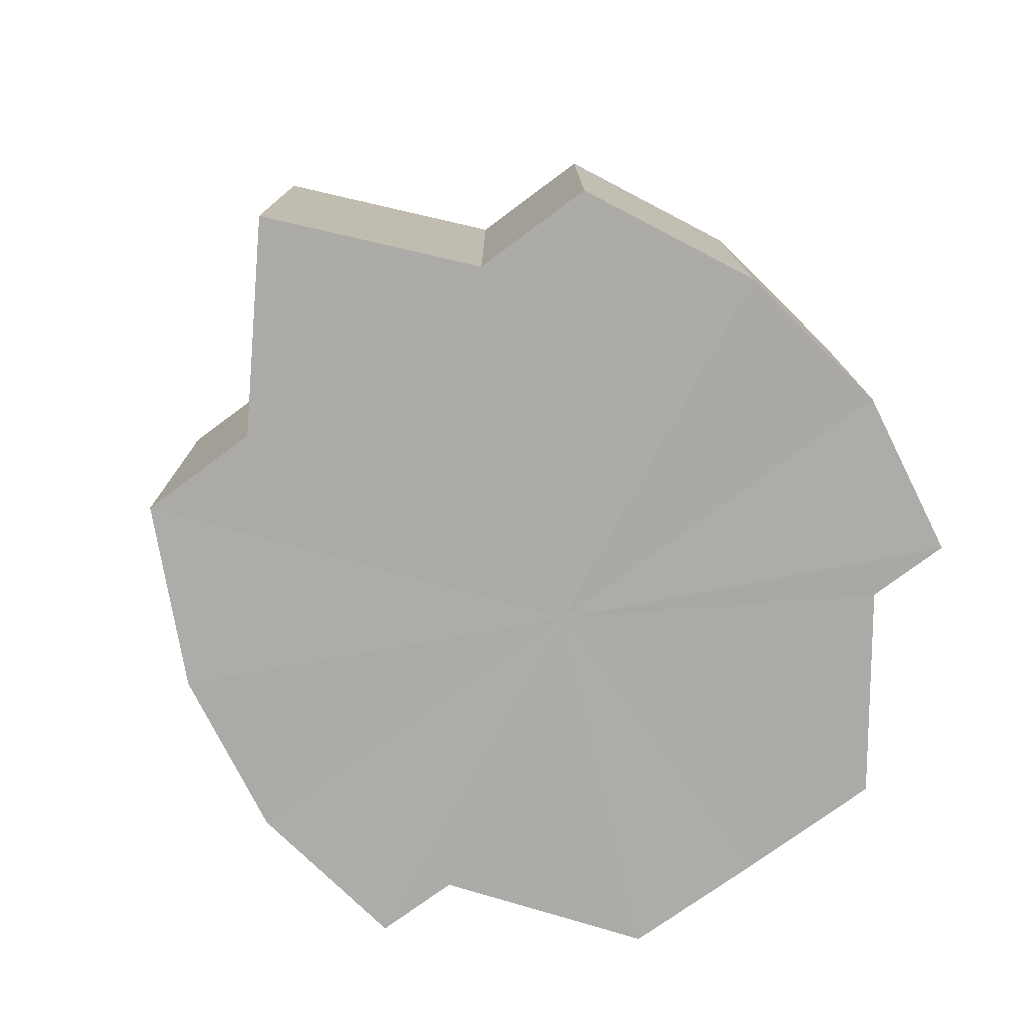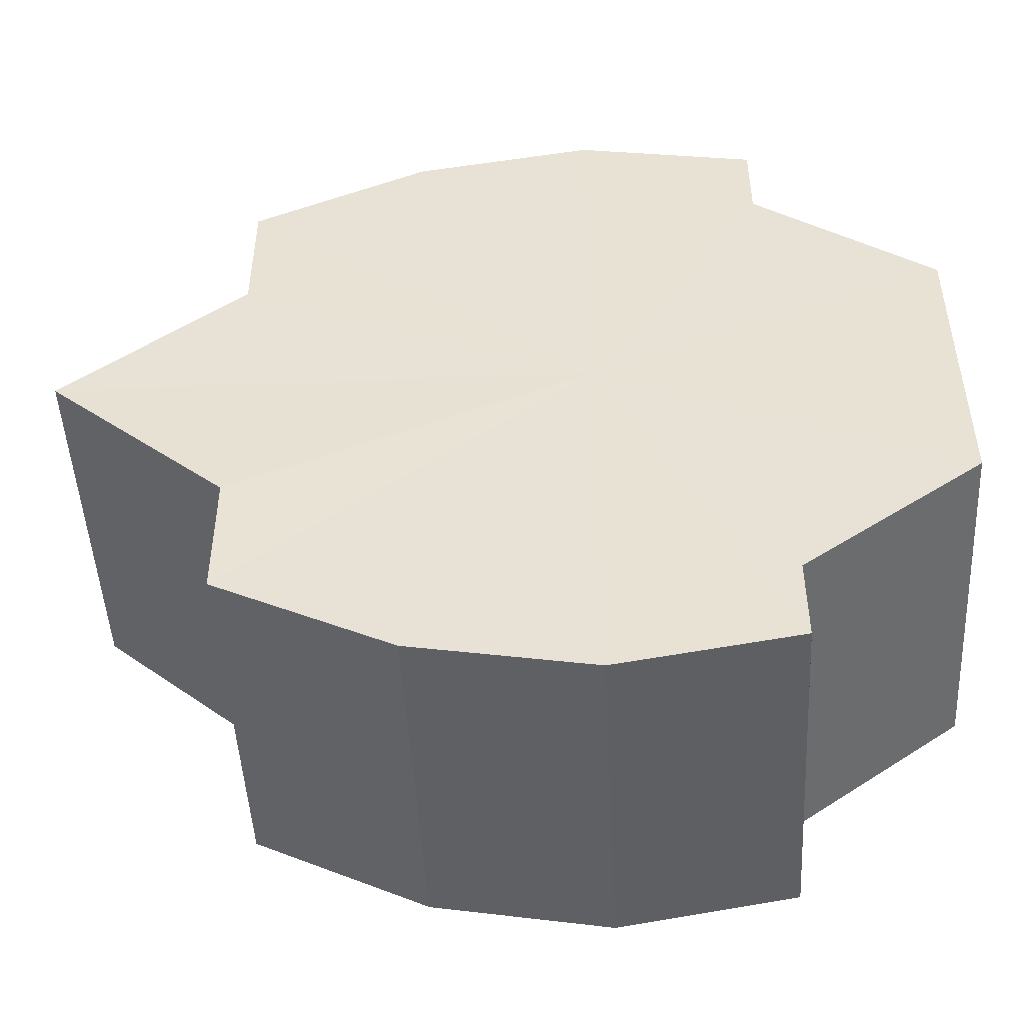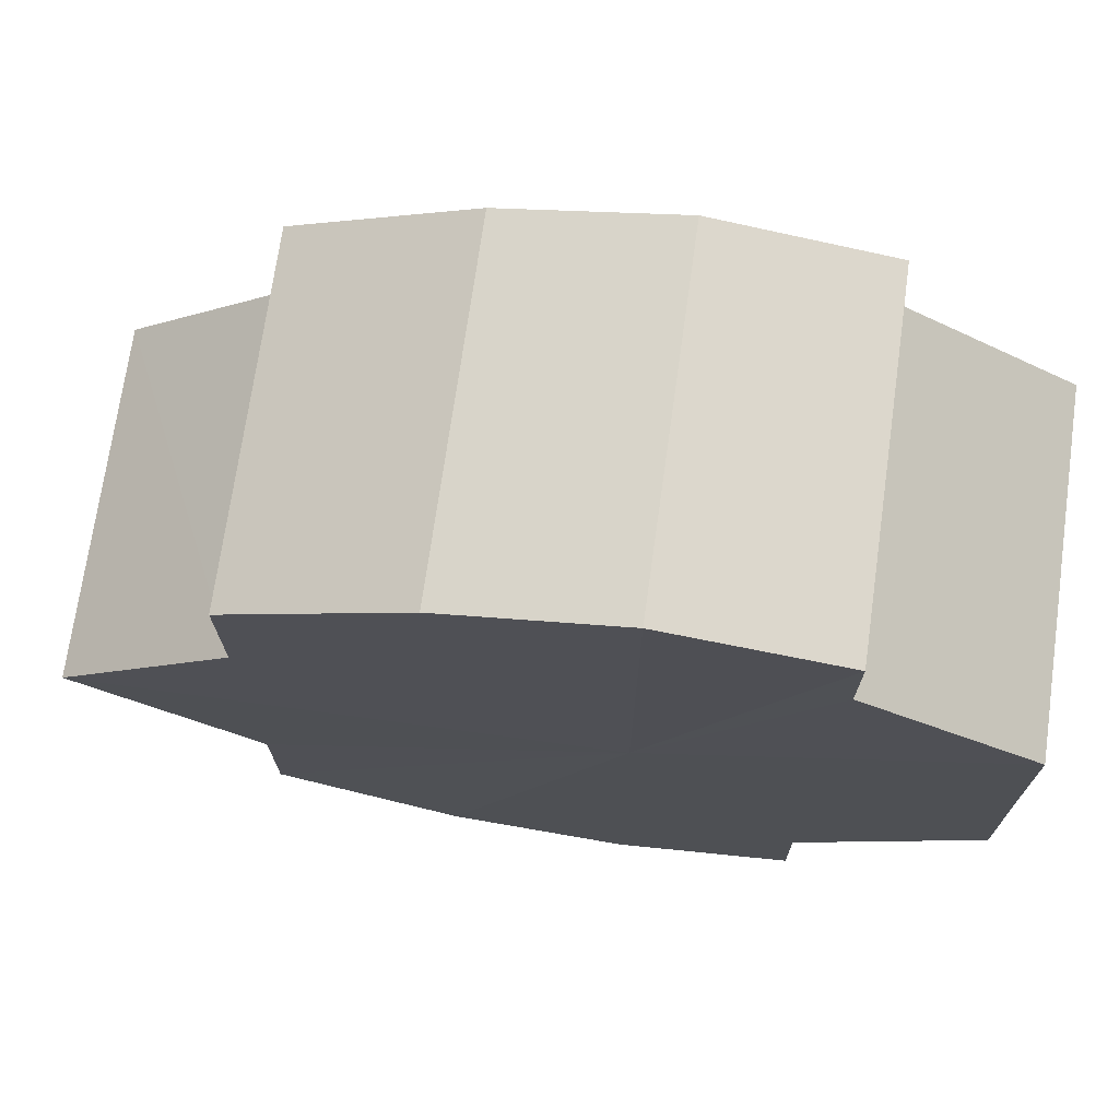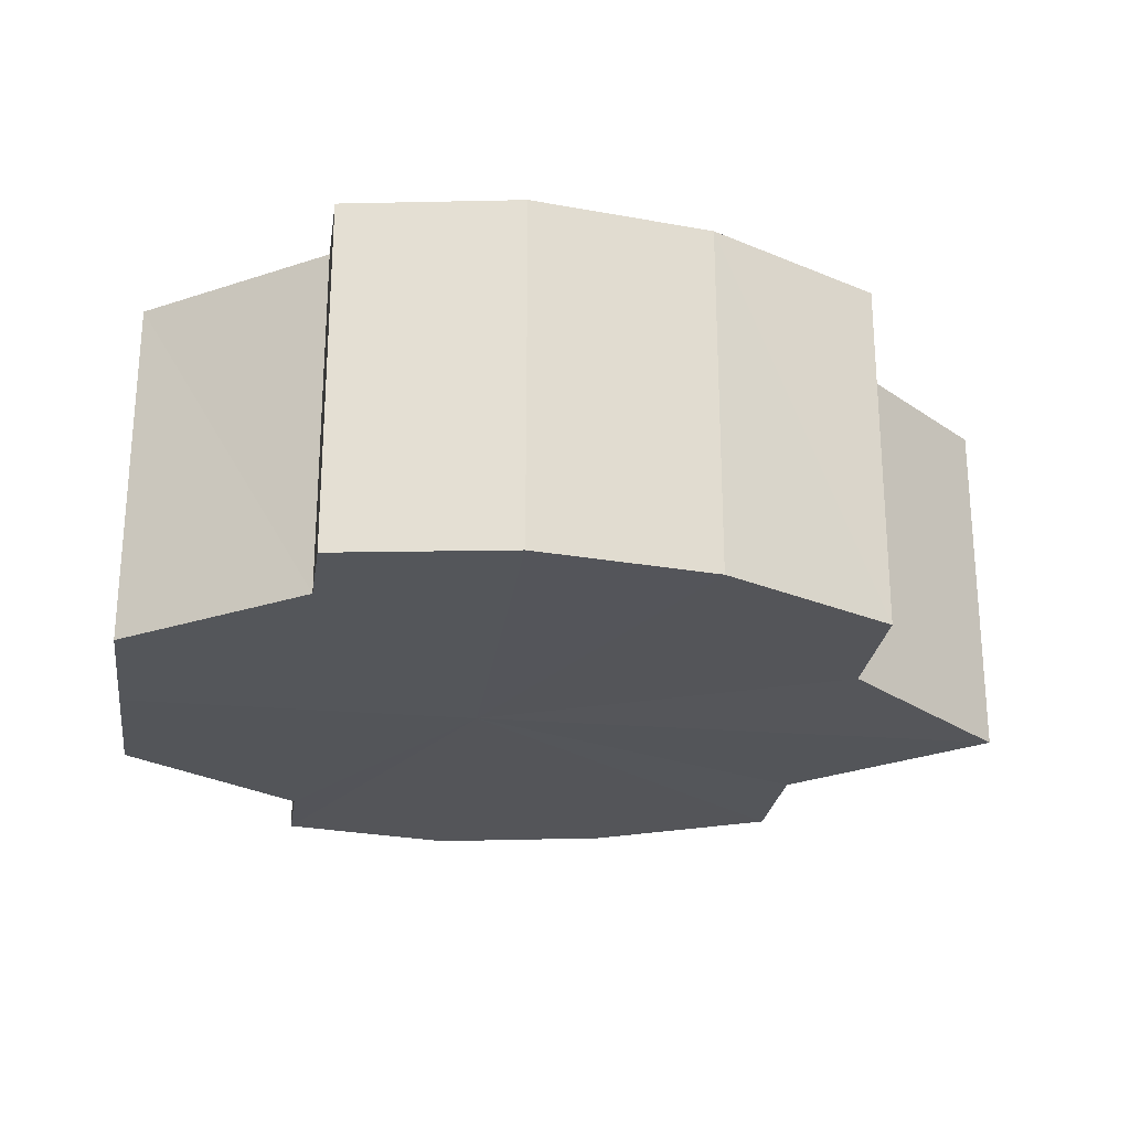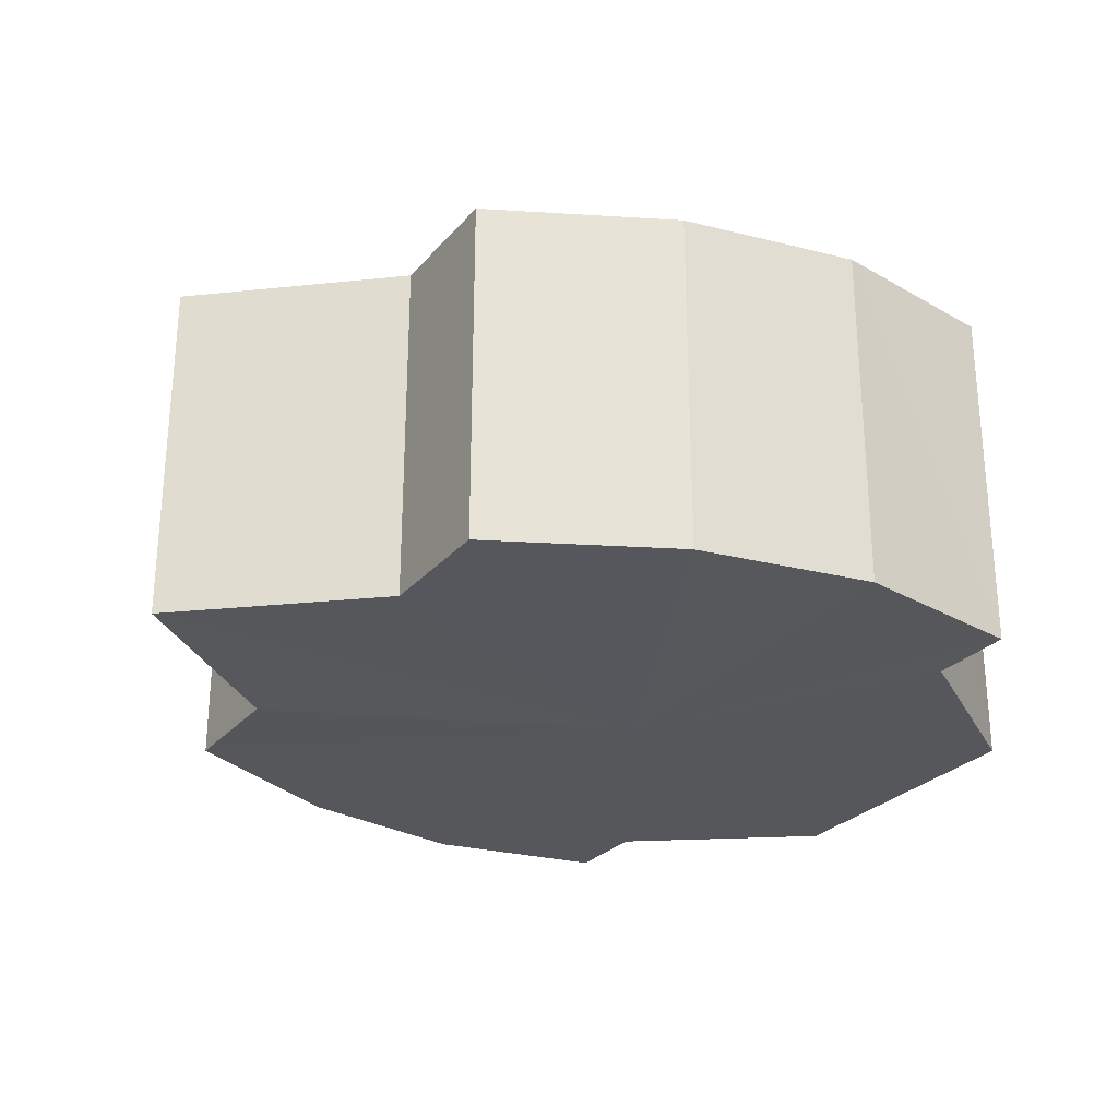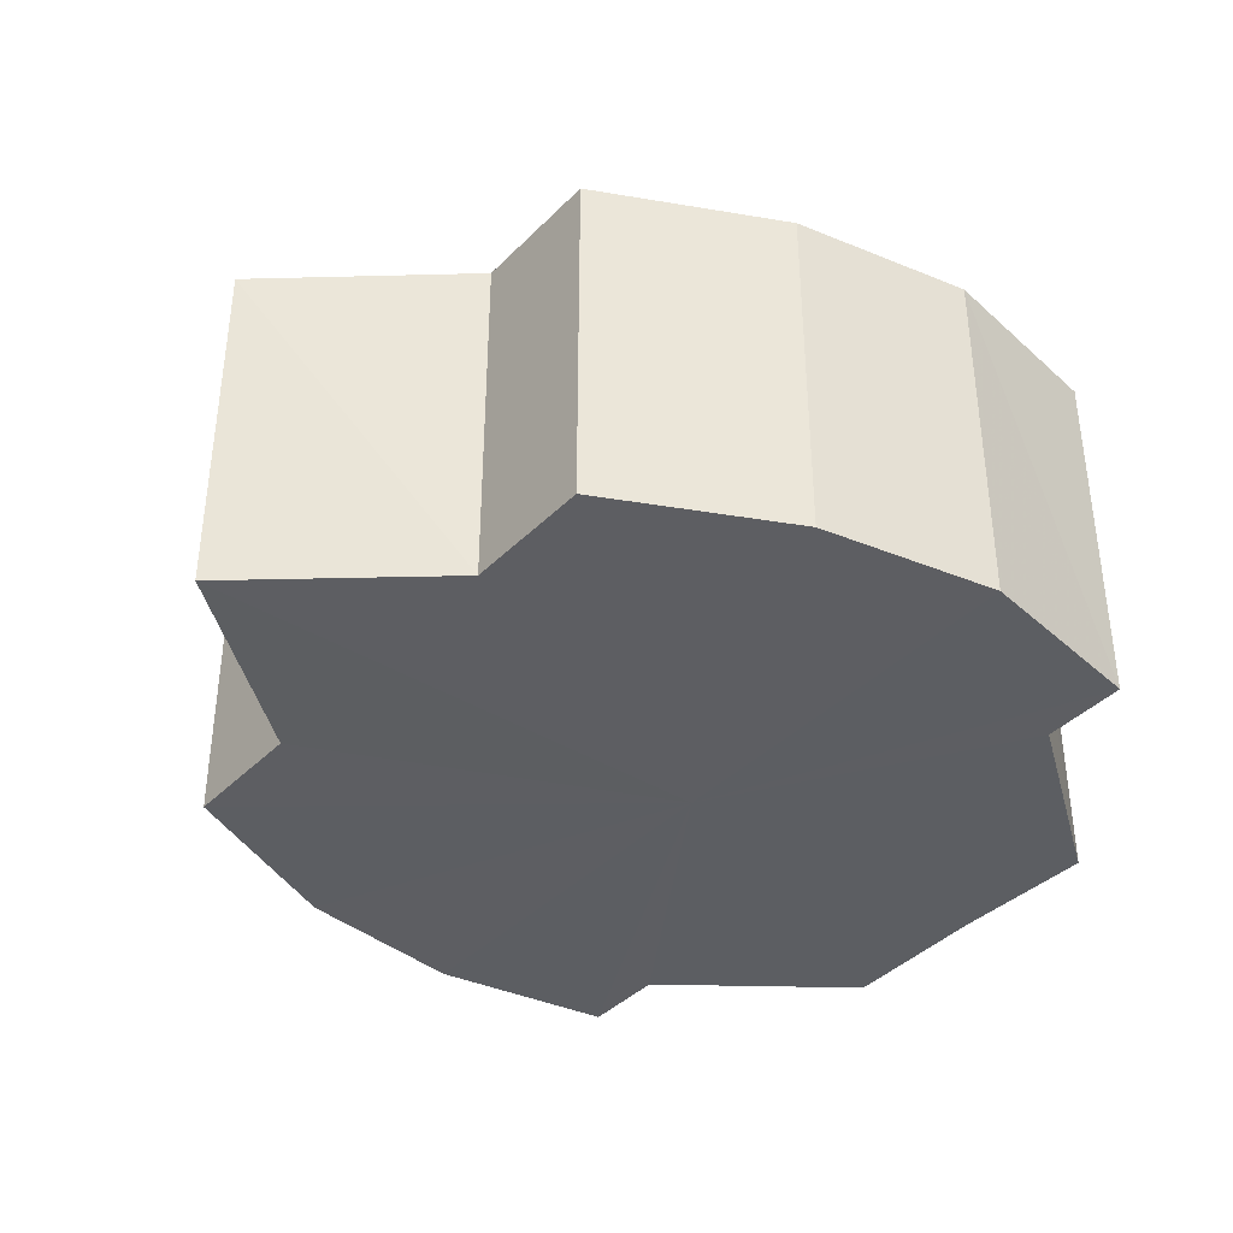
<metadata>
{"format":"obj","ext":"obj","renderer":"f3d","projection":"perspective","resolution":1024,"background":"white","views":[{"elev":-76.3,"azim":126.2,"up":"+Y"},{"elev":-48.4,"azim":-177.5,"up":"+Z"},{"elev":71.8,"azim":-172.2,"up":"+Z"},{"elev":-24.9,"azim":-7.9,"up":"+Y"},{"elev":-27.1,"azim":148.5,"up":"+Y"},{"elev":-38.0,"azim":141.8,"up":"+Y"}]}
</metadata>
<code>
o 118
v 2216 1861 11.96
v 2216 1861 11.95
v 2216 1861 11.96
v 2216 1861 11.94
v 2216 1861 11.95
v 2216 1861 11.95
v 2216 1861 11.95
v 2216 1861 11.94
v 2216 1861 11.94
v 2216 1861 11.94
v 2216 1861 11.94
v 2216 1861 11.94
v 2216 1861 11.94
v 2216 1861 11.94
v 2216 1861 11.94
v 2216 1861 11.94
v 2216 1861 11.94
v 2216 1861 11.94
v 2216 1861 11.94
v 2216 1861 11.94
v 2216 1861 11.94
v 2216 1861 11.96
v 2216 1861 11.94
v 2216 1861 11.94
v 2216 1861 11.94
v 2216 1861 11.95
v 2216 1861 11.94
v 2216 1861 11.96
v 2216 1861 11.95
v 2216 1861 11.97
v 2216 1861 11.98
v 2216 1861 11.98
v 2216 1861 11.98
v 2216 1861 11.98
v 2216 1861 11.98
v 2216 1861 11.97
v 2216 1861 11.96
v 2216 1861 11.97
v 2216 1861 11.96
v 2216 1861 11.98
v 2216 1861 11.97
v 2216 1861 11.98
v 2216 1861 11.98
v 2216 1861 11.98
v 2216 1861 11.98
v 2216 1861 11.98
v 2216 1861 11.98
v 2216 1861 11.98
v 2216 1861 11.98
v 2216 1861 11.97
v 2216 1861 11.98
v 2216 1861 11.96
v 2216 1861 11.97
v 2216 1861 11.95
v 2216 1861 11.96
v 2216 1861 11.94
v 2216 1861 11.95
v 2216 1861 11.94
v 2216 1861 11.94
v 2216 1861 11.94
v 2216 1861 11.94
v 2216 1861 11.95
v 2216 1861 11.94
v 2216 1861 11.96
v 2216 1861 11.95
v 2216 1861 11.97
v 2216 1861 11.96
v 2216 1861 11.98
v 2216 1861 11.97
v 2216 1861 11.98
v 2216 1861 11.98
v 2216 1861 11.98
v 2216 1861 11.98
v 2216 1861 11.98
v 2216 1861 11.98
v 2216 1861 11.98
v 2216 1861 11.98
v 2216 1861 11.97
v 2216 1861 11.98
v 2216 1861 11.96
v 2216 1861 11.97
v 2216 1861 11.96
v 2216 1861 11.96
v 2216 1861 11.95
v 2216 1861 11.97
v 2216 1861 11.94
v 2216 1861 11.98
v 2216 1861 11.94
v 2216 1861 11.98
v 2216 1861 11.94
v 2216 1861 11.98
v 2216 1861 11.94
v 2216 1861 11.98
v 2216 1861 11.94
v 2216 1861 11.98
v 2216 1861 11.95
v 2216 1861 11.97
v 2216 1861 11.96
f 1 2 3
f 2 4 5
f 3 6 7
f 4 8 9
f 8 10 11
f 10 12 13
f 7 14 15
f 15 16 17
f 17 18 19
f 19 20 21
f 22 20 23
f 22 24 20
f 22 23 25
f 22 26 24
f 22 25 27
f 22 28 26
f 22 27 29
f 22 30 28
f 22 31 30
f 22 32 31
f 22 33 32
f 22 34 33
f 22 35 34
f 22 36 35
f 22 29 37
f 22 37 36
f 38 37 39
f 40 41 38
f 42 43 40
f 44 45 42
f 46 47 44
f 48 49 46
f 50 51 48
f 52 53 50
f 54 55 52
f 56 57 54
f 58 59 56
f 60 61 58
f 61 62 63
f 62 64 65
f 64 66 67
f 66 68 69
f 68 70 71
f 70 72 73
f 72 74 75
f 74 76 77
f 76 78 79
f 78 80 81
f 82 83 84
f 82 85 83
f 82 84 86
f 82 87 85
f 82 86 88
f 82 89 87
f 82 88 90
f 82 91 89
f 82 90 92
f 82 93 91
f 82 92 94
f 82 95 93
f 82 94 96
f 82 97 95
f 82 96 98
f 82 98 97

</code>
